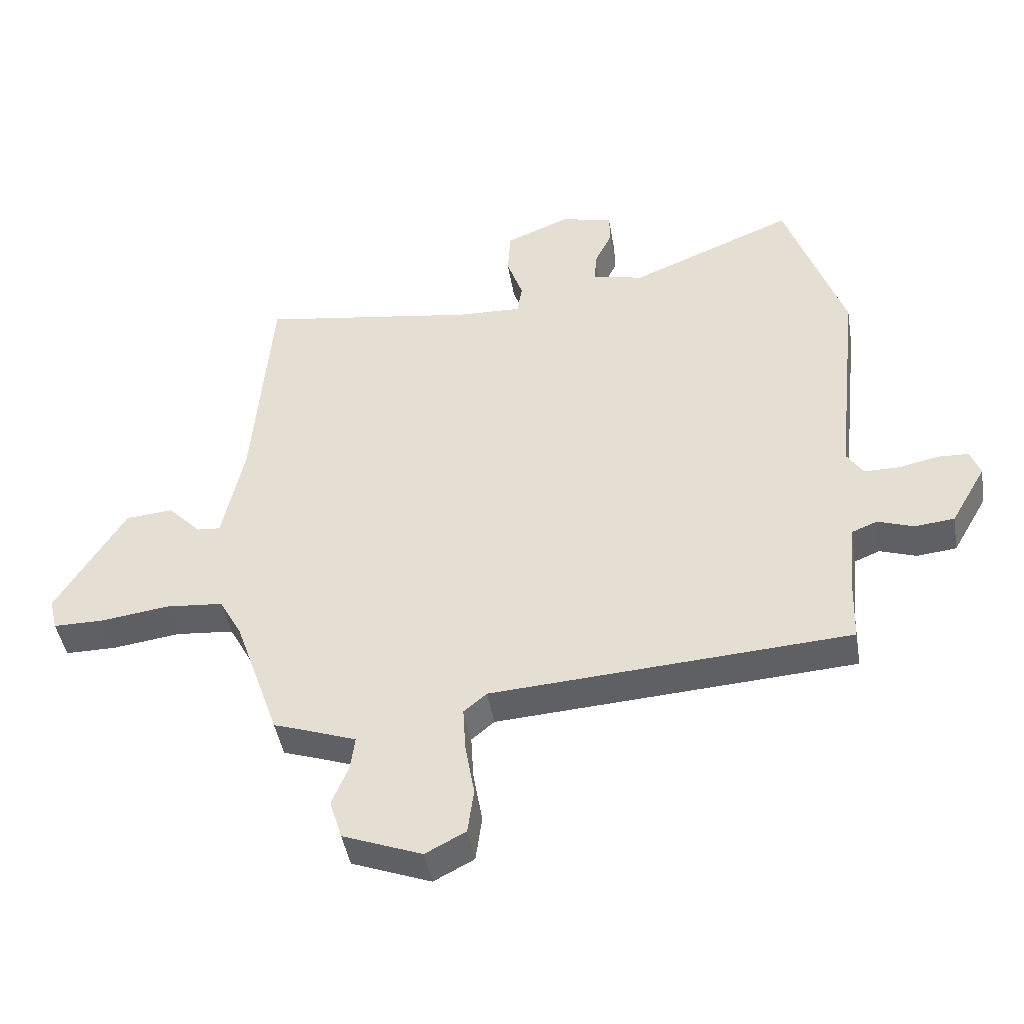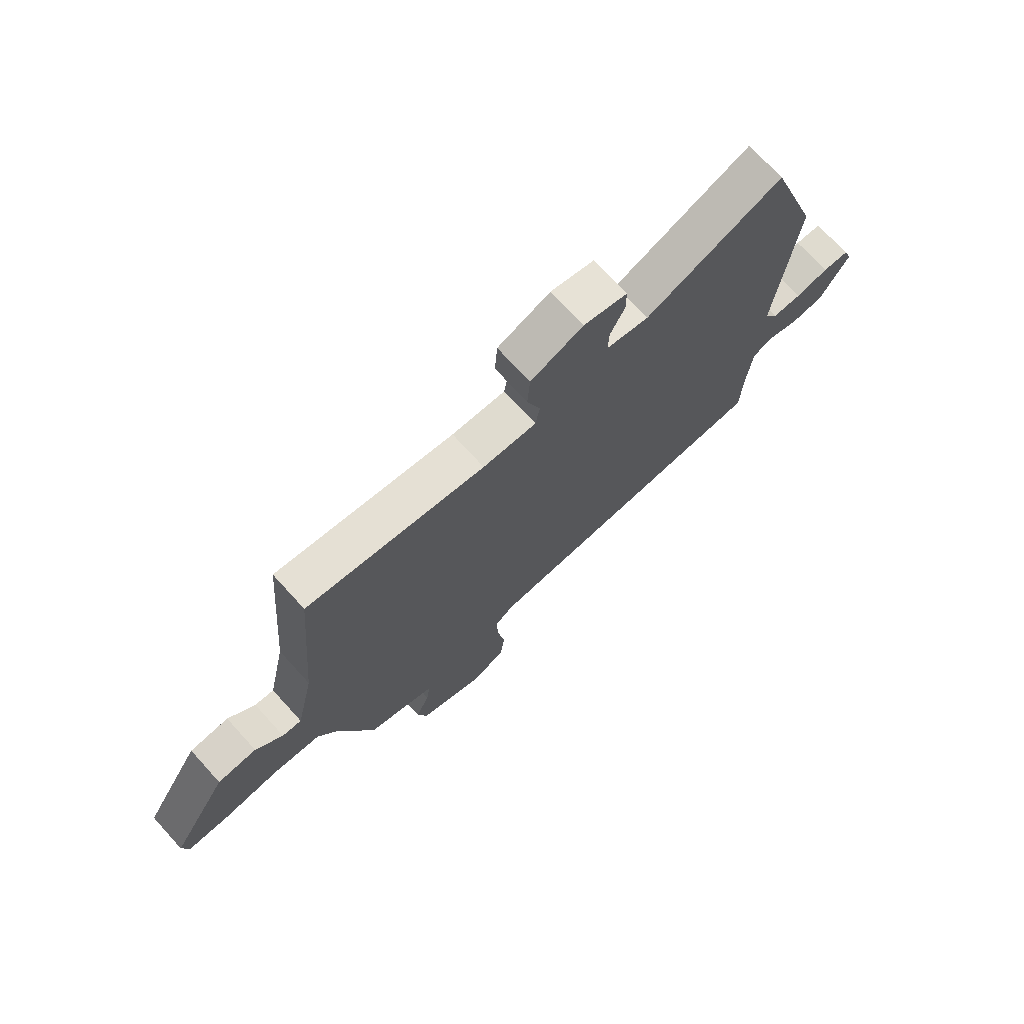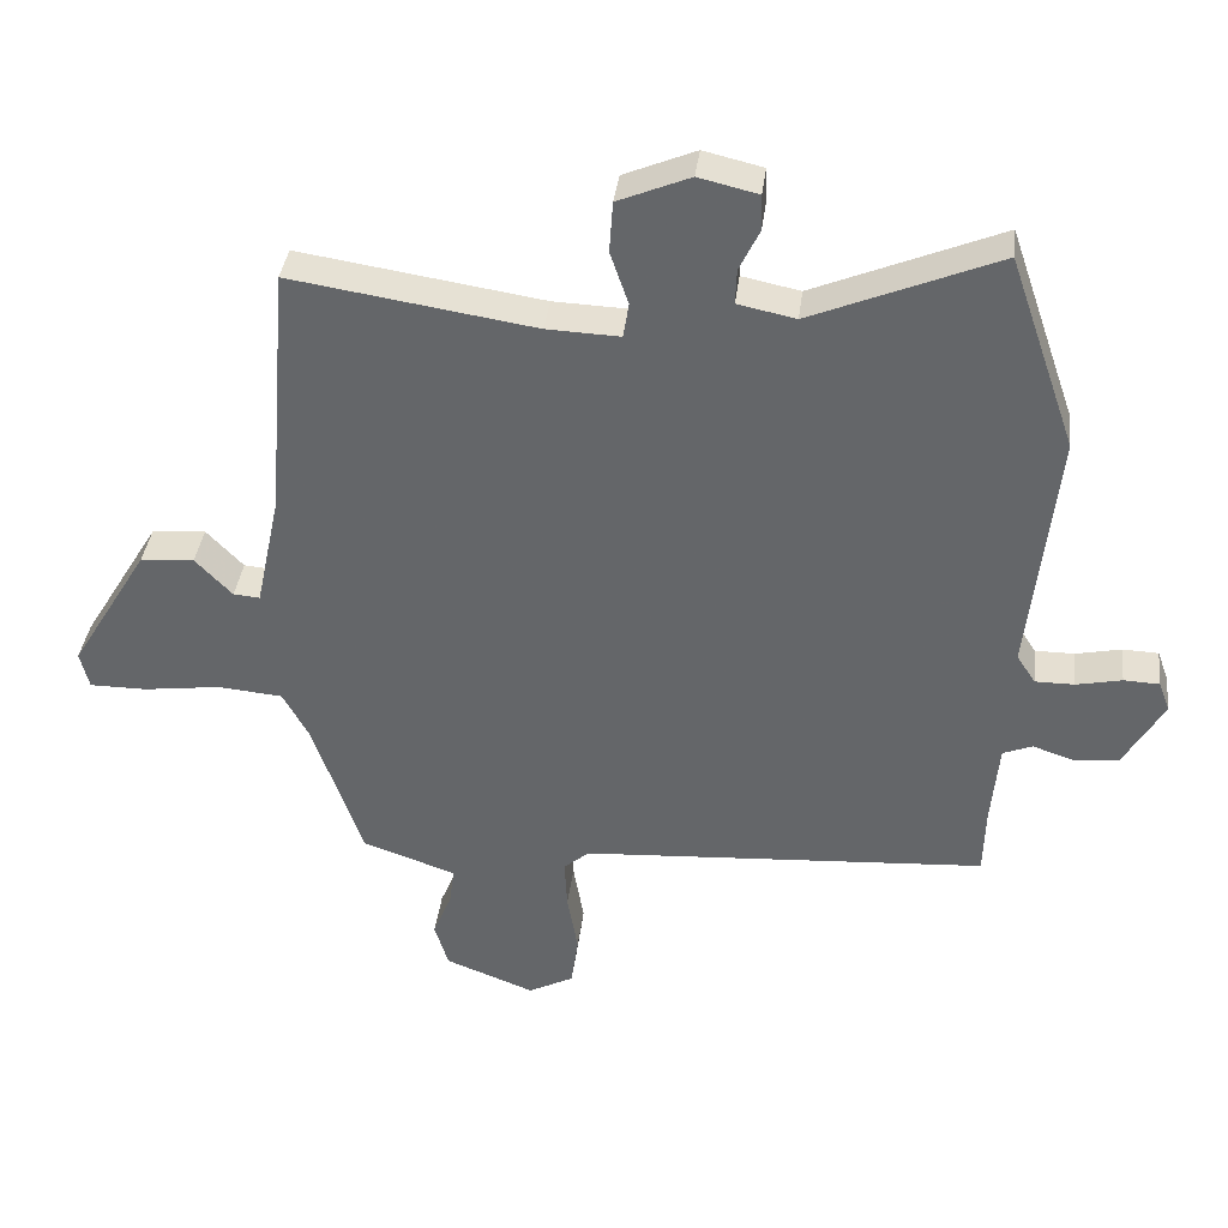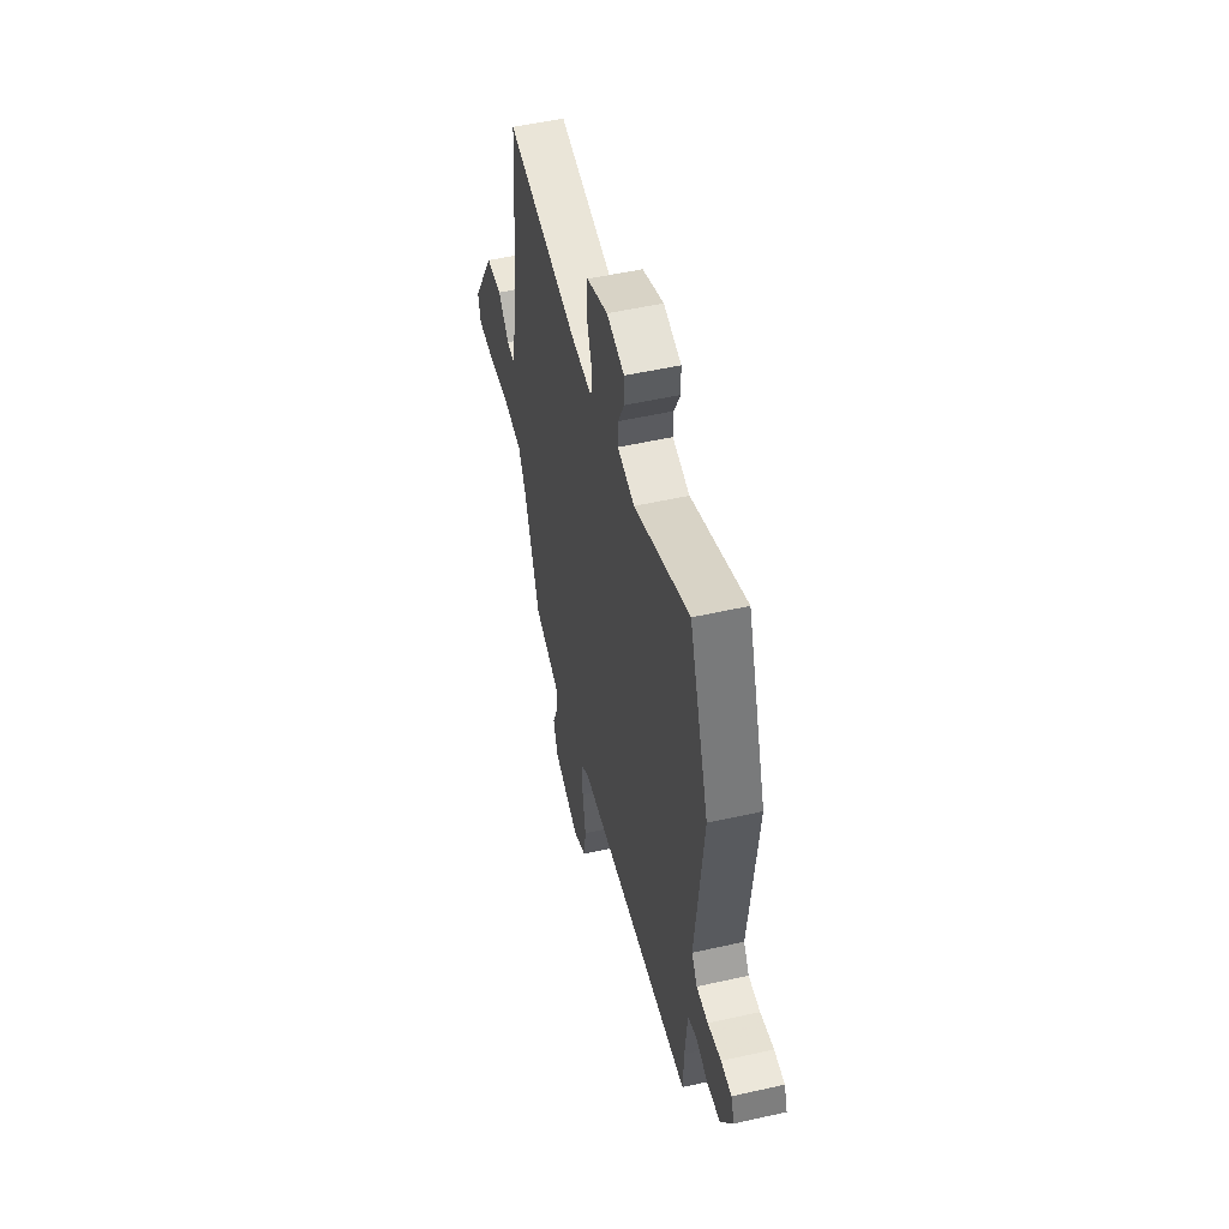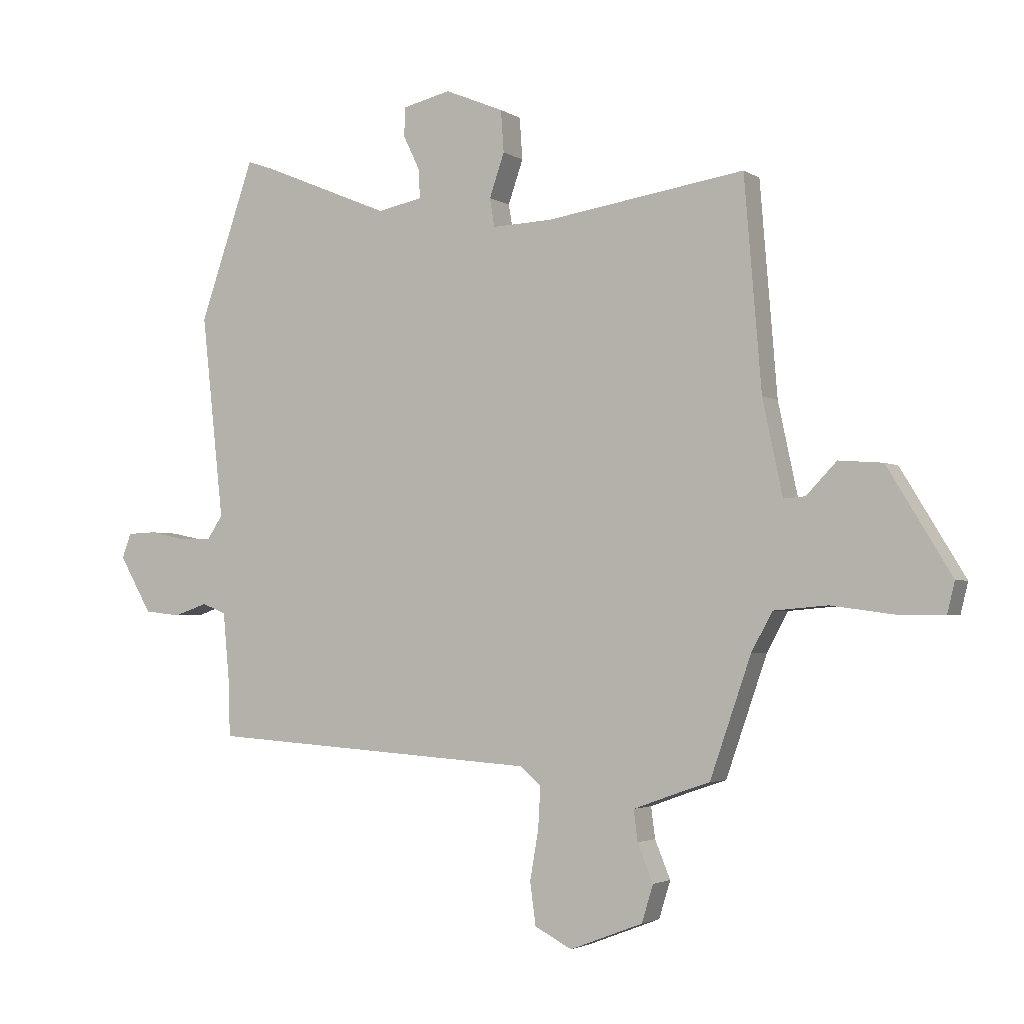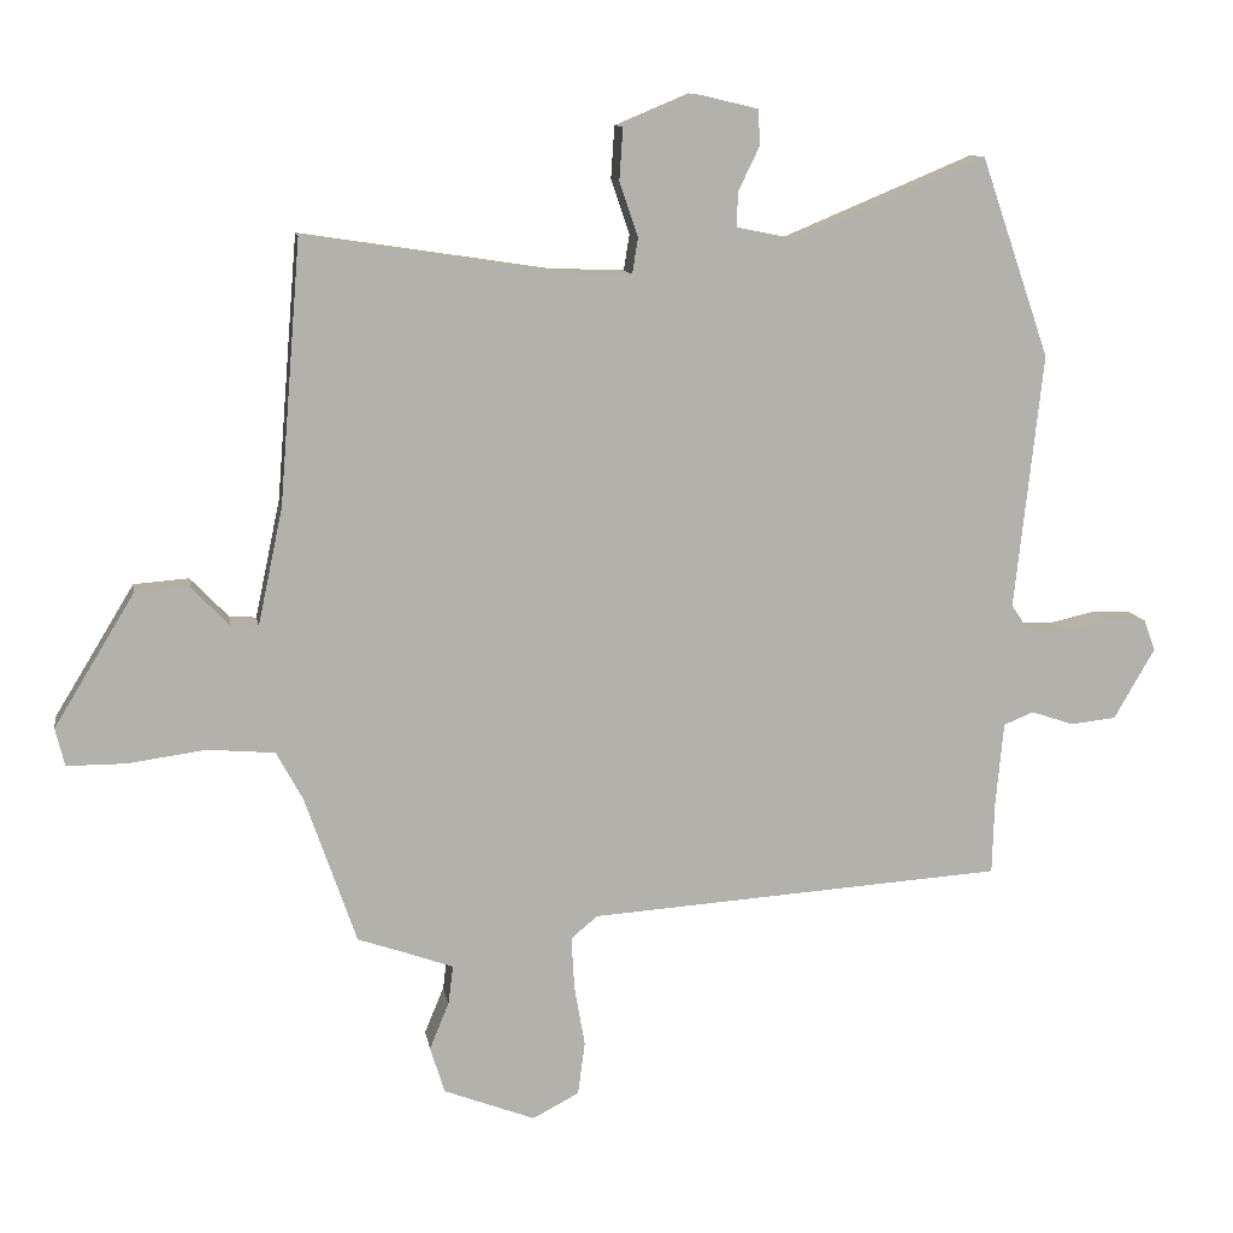
<metadata>
{"format":"obj","ext":"obj","renderer":"f3d","projection":"perspective","resolution":1024,"background":"white","views":[{"elev":-44.5,"azim":-170.5,"up":"+Z"},{"elev":72.2,"azim":137.7,"up":"+Z"},{"elev":37.4,"azim":-173.0,"up":"+Z"},{"elev":51.9,"azim":-103.7,"up":"+Z"},{"elev":-2.8,"azim":27.2,"up":"+Z"},{"elev":11.2,"azim":170.5,"up":"+Z"}]}
</metadata>
<code>
v -0.497 0.07 -0.414
v -0.5 0.07 -0.315
v -0.511 0.07 -0.196
v -0.553 0.07 -0.179
v -0.612 0.07 -0.199
v -0.676 0.07 -0.192
v -0.733 0.07 -0.093
v -0.717 0.07 -0.05
v -0.666 0.07 -0.048
v -0.601 0.07 -0.062
v -0.545 0.07 -0.062
v -0.518 0.07 -0.021
v -0.557 0.07 0.335
v -0.461 0.07 0.613
v -0.194 0.07 0.502
v -0.111 0.07 0.519
v -0.113 0.07 0.569
v -0.142 0.07 0.629
v -0.141 0.07 0.68
v -0.056 0.07 0.7
v 0.047 0.07 0.657
v 0.052 0.07 0.584
v 0.026 0.07 0.508
v 0.034 0.07 0.458
v 0.139 0.07 0.462
v 0.488 0.07 0.515
v 0.518 0.07 0.148
v 0.553 0.07 -0.017
v 0.591 0.07 -0.014
v 0.644 0.07 0.041
v 0.721 0.07 0.035
v 0.833 0.07 -0.149
v 0.82 0.07 -0.202
v 0.738 0.07 -0.202
v 0.628 0.07 -0.187
v 0.534 0.07 -0.195
v 0.497 0.07 -0.263
v 0.425 0.07 -0.47
v 0.366 0.07 -0.49
v 0.291 0.07 -0.517
v 0.298 0.07 -0.571
v 0.325 0.07 -0.637
v 0.305 0.07 -0.702
v 0.177 0.07 -0.751
v 0.112 0.07 -0.717
v 0.102 0.07 -0.643
v 0.117 0.07 -0.556
v 0.121 0.07 -0.484
v 0.084 0.07 -0.453
v -0.497 0 -0.414
v -0.5 0 -0.315
v -0.511 0 -0.196
v -0.553 0 -0.179
v -0.612 0 -0.199
v -0.676 0 -0.192
v -0.733 0 -0.093
v -0.717 0 -0.05
v -0.666 0 -0.048
v -0.601 0 -0.062
v -0.545 0 -0.062
v -0.518 0 -0.021
v -0.557 0 0.335
v -0.461 0 0.613
v -0.194 0 0.502
v -0.111 0 0.519
v -0.113 0 0.569
v -0.142 0 0.629
v -0.141 0 0.68
v -0.056 0 0.7
v 0.047 0 0.657
v 0.052 0 0.584
v 0.026 0 0.508
v 0.034 0 0.458
v 0.139 0 0.462
v 0.488 0 0.515
v 0.518 0 0.148
v 0.553 0 -0.017
v 0.591 0 -0.014
v 0.644 0 0.041
v 0.721 0 0.035
v 0.833 0 -0.149
v 0.82 0 -0.202
v 0.738 0 -0.202
v 0.628 0 -0.187
v 0.534 0 -0.195
v 0.497 0 -0.263
v 0.425 0 -0.47
v 0.366 0 -0.49
v 0.291 0 -0.517
v 0.298 0 -0.571
v 0.325 0 -0.637
v 0.305 0 -0.702
v 0.177 0 -0.751
v 0.112 0 -0.717
v 0.102 0 -0.643
v 0.117 0 -0.556
v 0.121 0 -0.484
v 0.084 0 -0.453
f 44 45 46 47
f 44 47 48
f 41 42 43 44
f 40 41 44 48
f 39 40 48 49
f 37 38 39 49
f 32 33 34 35
f 32 35 36
f 29 30 31 32
f 28 29 32 36
f 27 28 36 37
f 25 26 27 37
f 20 21 22 23
f 20 23 24
f 17 18 19 20
f 16 17 20 24
f 15 16 24
f 12 13 14 15
f 12 15 24
f 11 12 24 25
f 7 8 9 10
f 7 10 11
f 4 5 6 7
f 3 4 7 11
f 37 49 1 2
f 3 11 25 37
f 2 3 37
f 96 95 94 93
f 97 96 93
f 93 92 91 90
f 97 93 90 89
f 98 97 89 88
f 98 88 87 86
f 84 83 82 81
f 85 84 81
f 81 80 79 78
f 85 81 78 77
f 86 85 77 76
f 86 76 75 74
f 72 71 70 69
f 73 72 69
f 69 68 67 66
f 73 69 66 65
f 73 65 64
f 64 63 62 61
f 73 64 61
f 74 73 61 60
f 59 58 57 56
f 60 59 56
f 56 55 54 53
f 60 56 53 52
f 51 50 98 86
f 86 74 60 52
f 86 52 51
f 1 50 51 2
f 2 51 52 3
f 3 52 53 4
f 4 53 54 5
f 5 54 55 6
f 6 55 56 7
f 7 56 57 8
f 8 57 58 9
f 9 58 59 10
f 10 59 60 11
f 11 60 61 12
f 12 61 62 13
f 13 62 63 14
f 14 63 64 15
f 15 64 65 16
f 16 65 66 17
f 17 66 67 18
f 18 67 68 19
f 19 68 69 20
f 20 69 70 21
f 21 70 71 22
f 22 71 72 23
f 23 72 73 24
f 24 73 74 25
f 25 74 75 26
f 26 75 76 27
f 27 76 77 28
f 28 77 78 29
f 29 78 79 30
f 30 79 80 31
f 31 80 81 32
f 32 81 82 33
f 33 82 83 34
f 34 83 84 35
f 35 84 85 36
f 36 85 86 37
f 37 86 87 38
f 38 87 88 39
f 39 88 89 40
f 40 89 90 41
f 41 90 91 42
f 42 91 92 43
f 43 92 93 44
f 44 93 94 45
f 45 94 95 46
f 46 95 96 47
f 47 96 97 48
f 48 97 98 49
f 49 98 50 1

</code>
